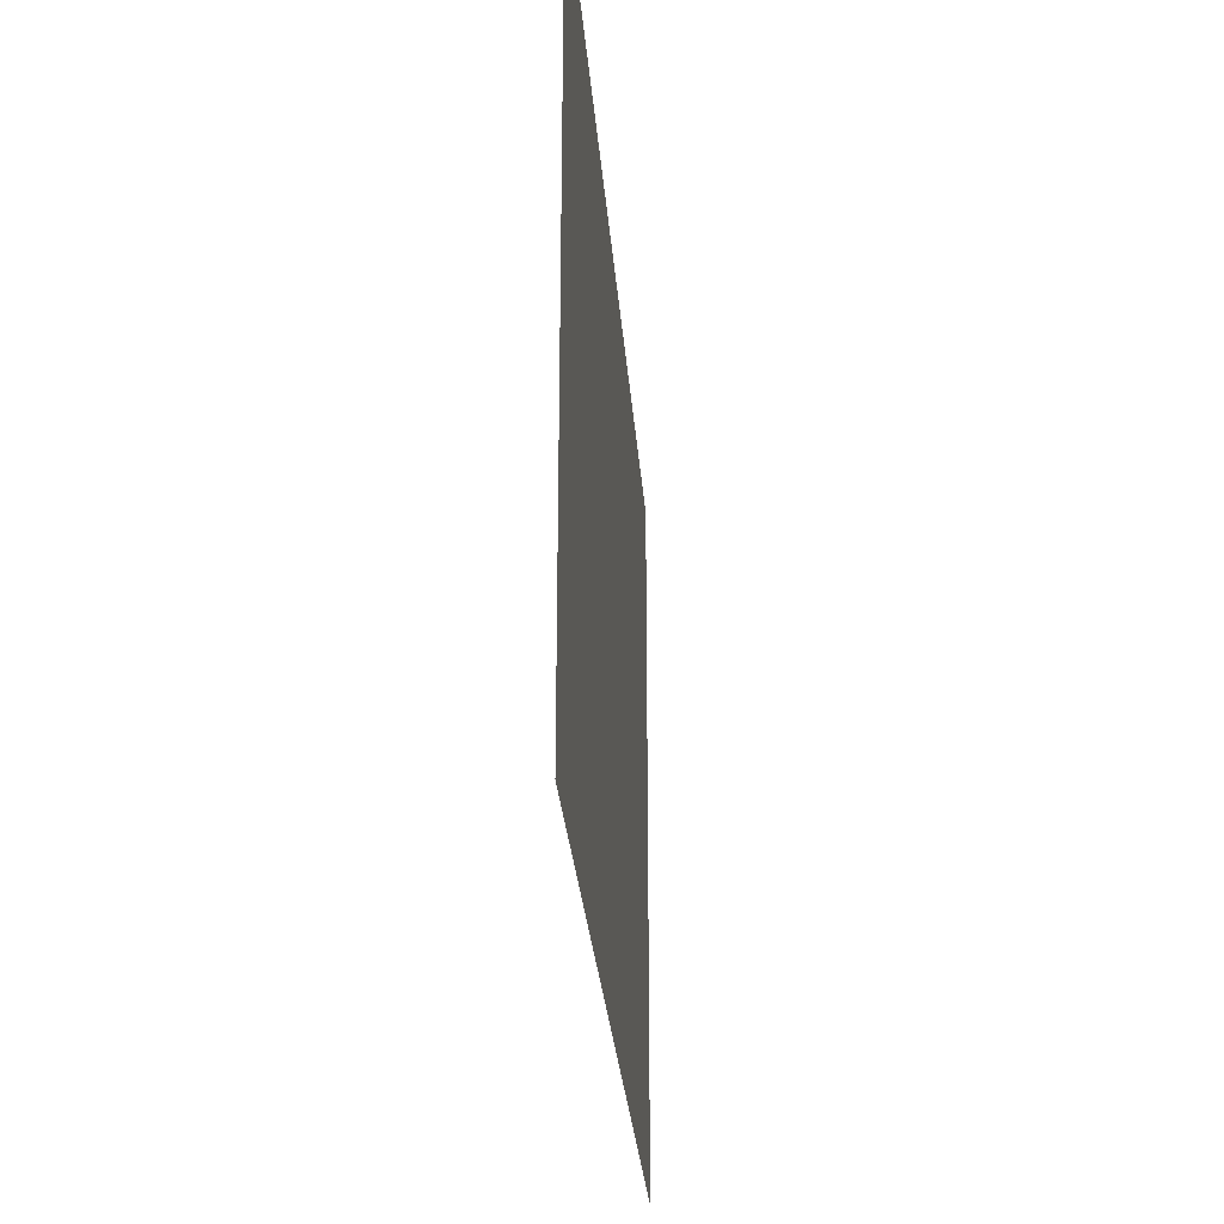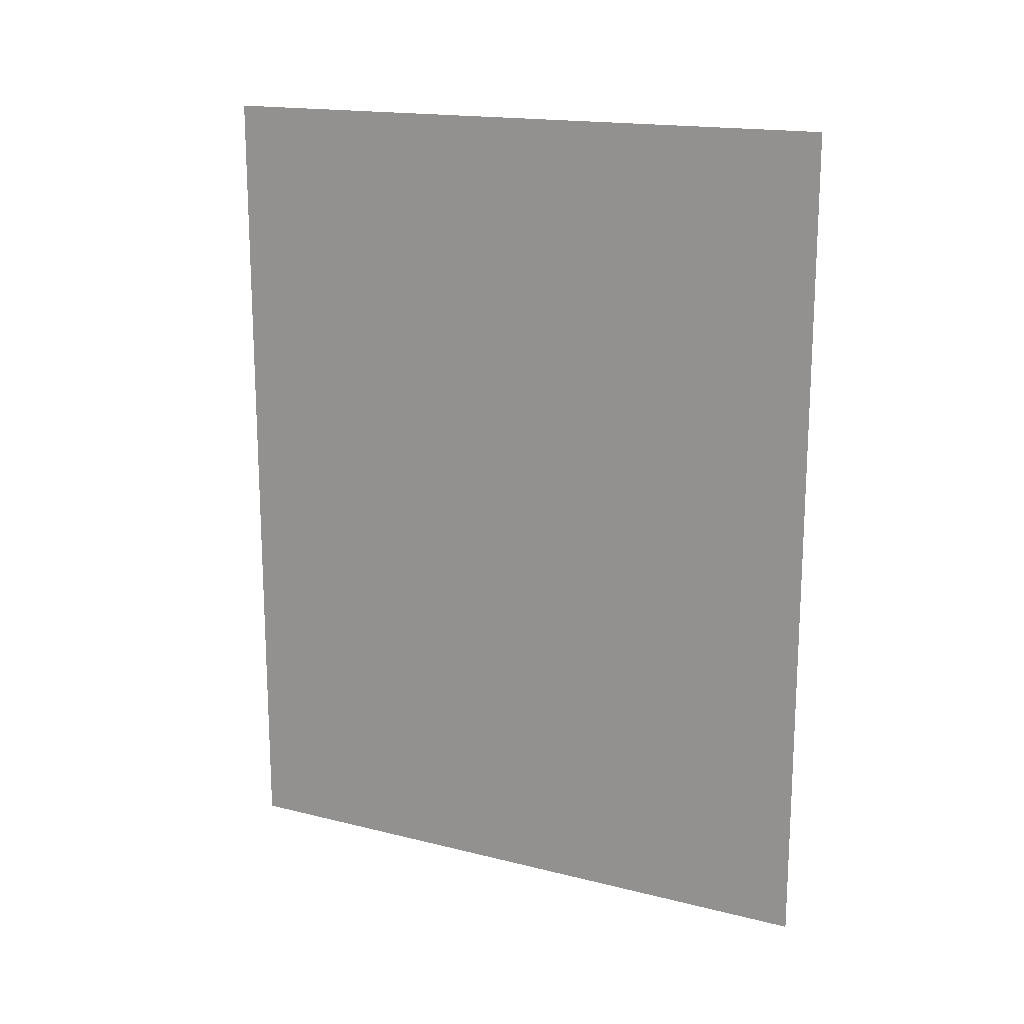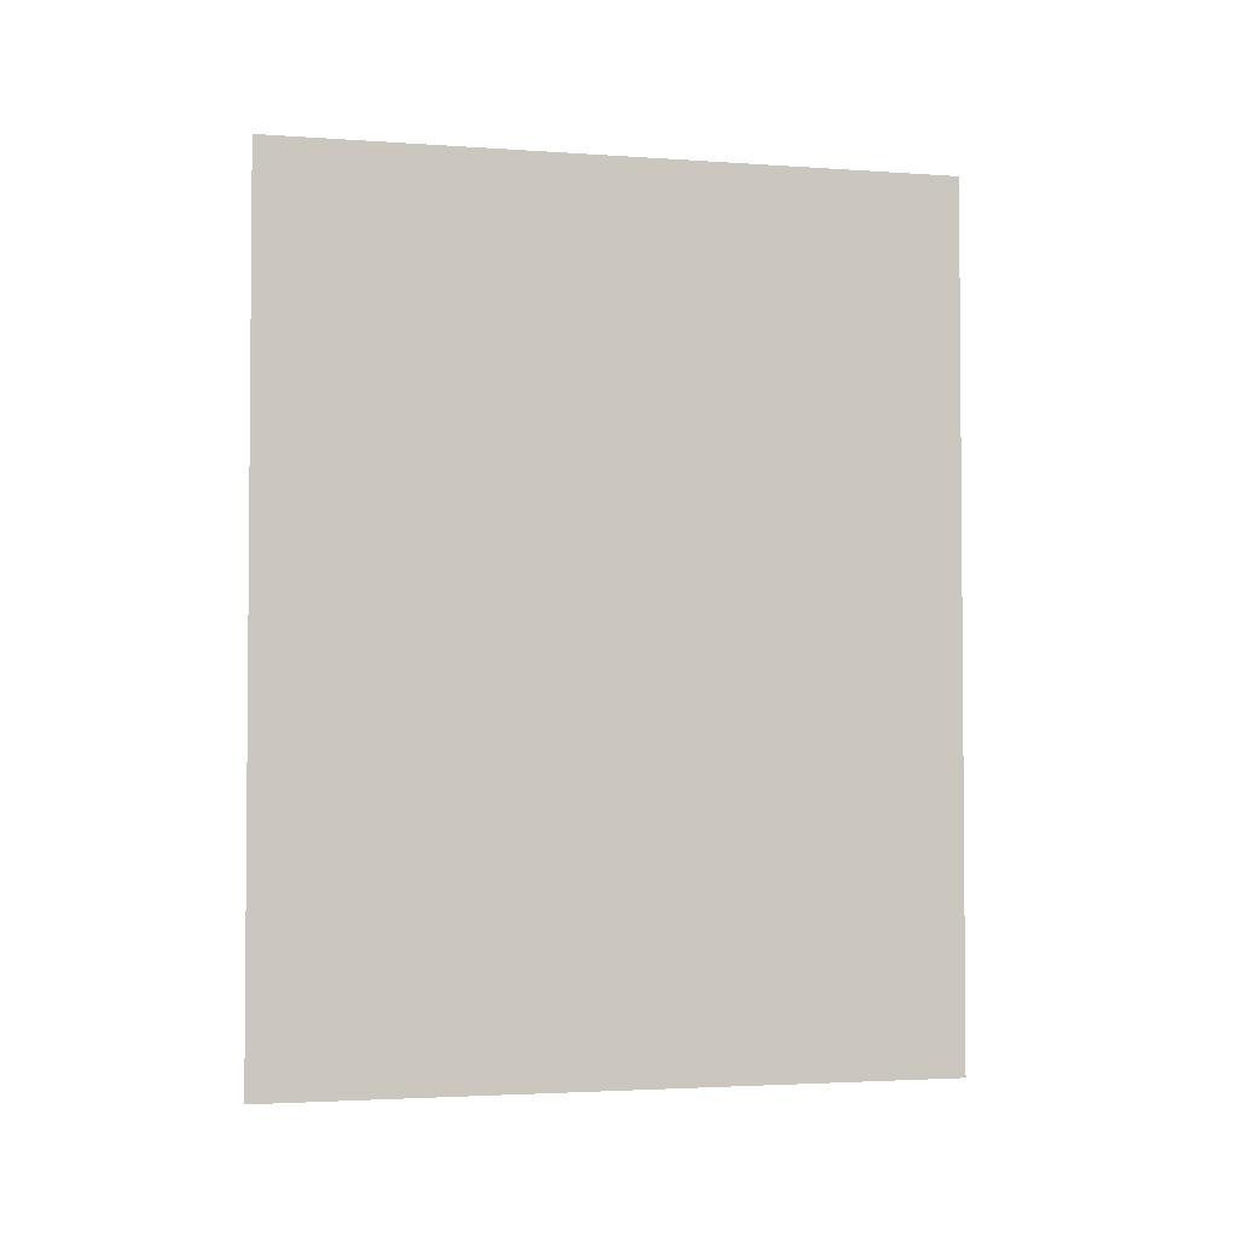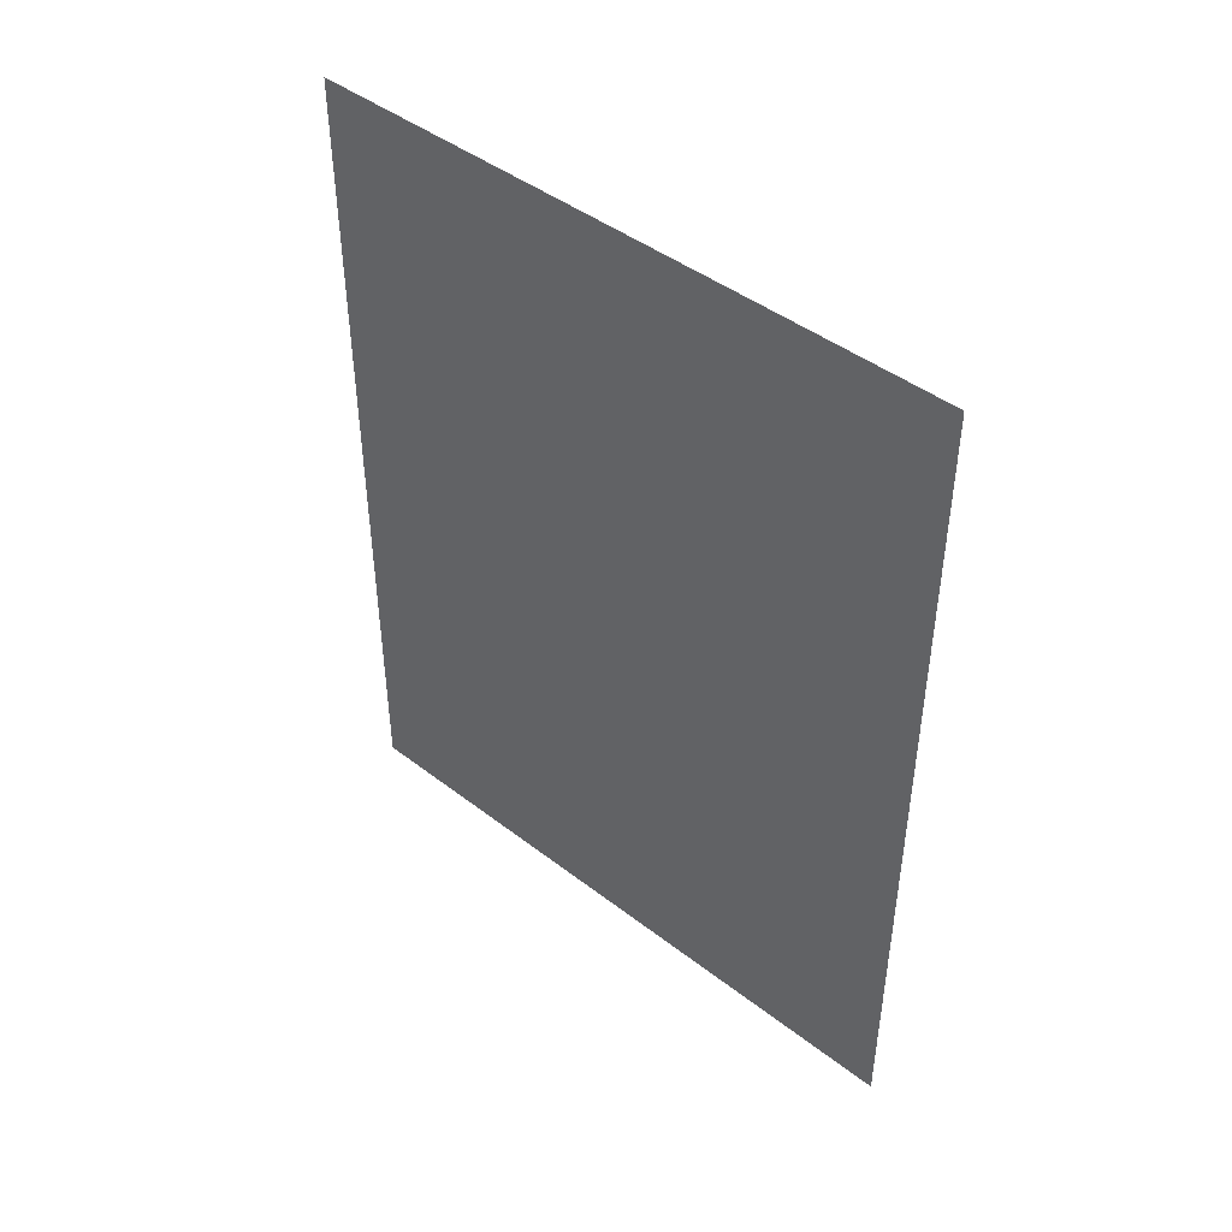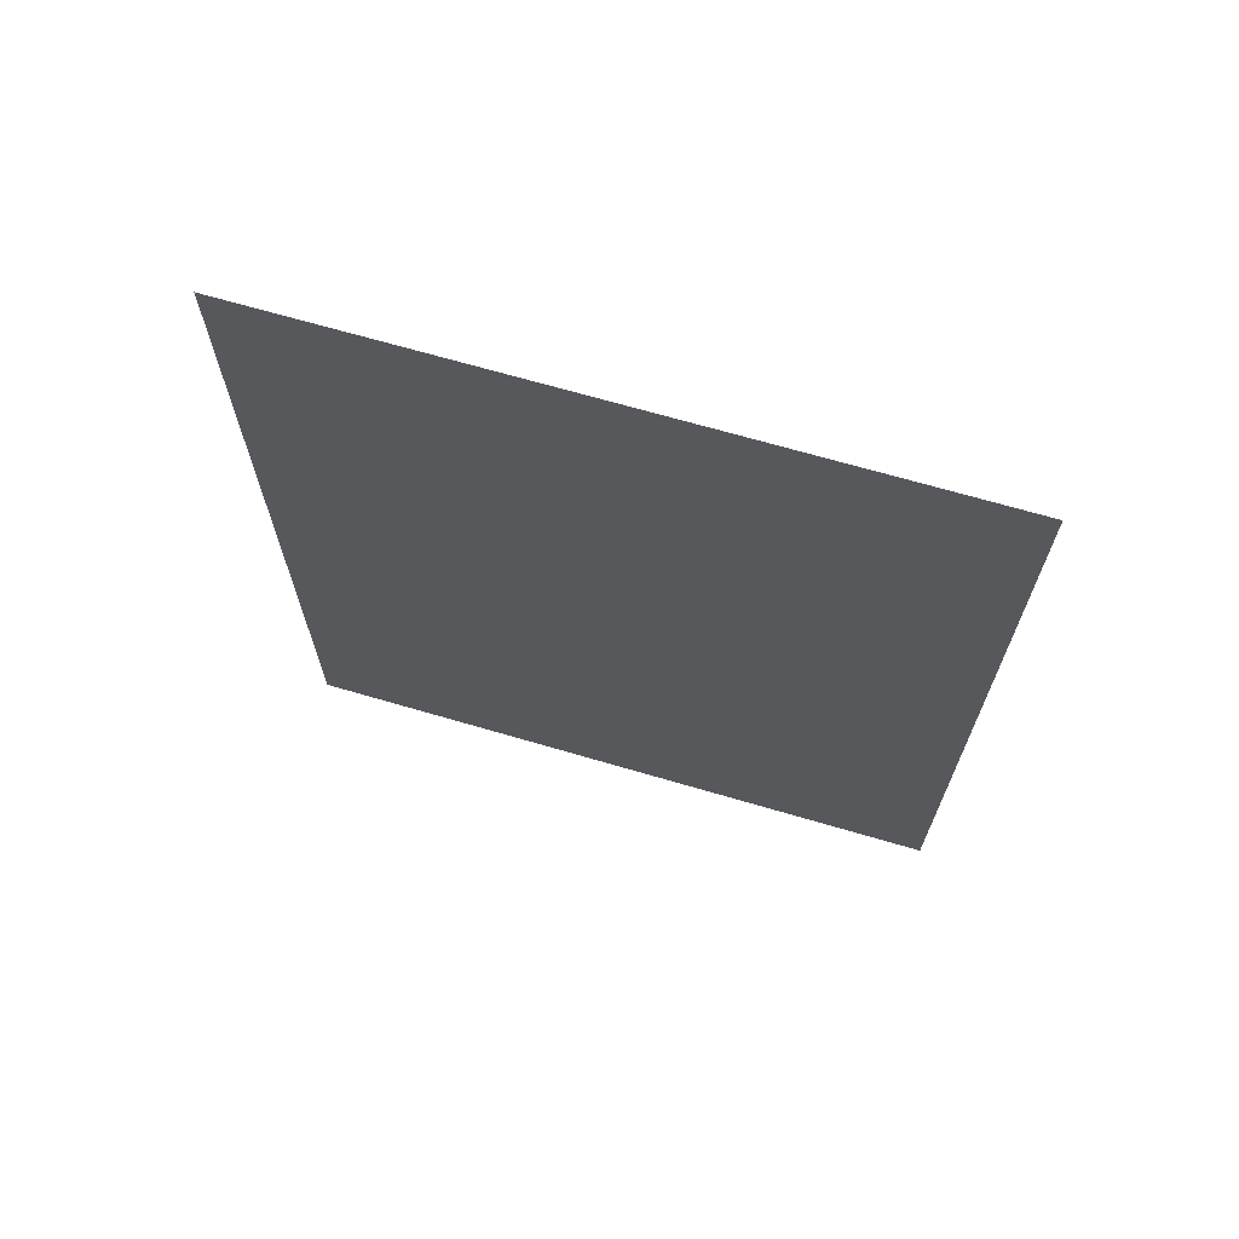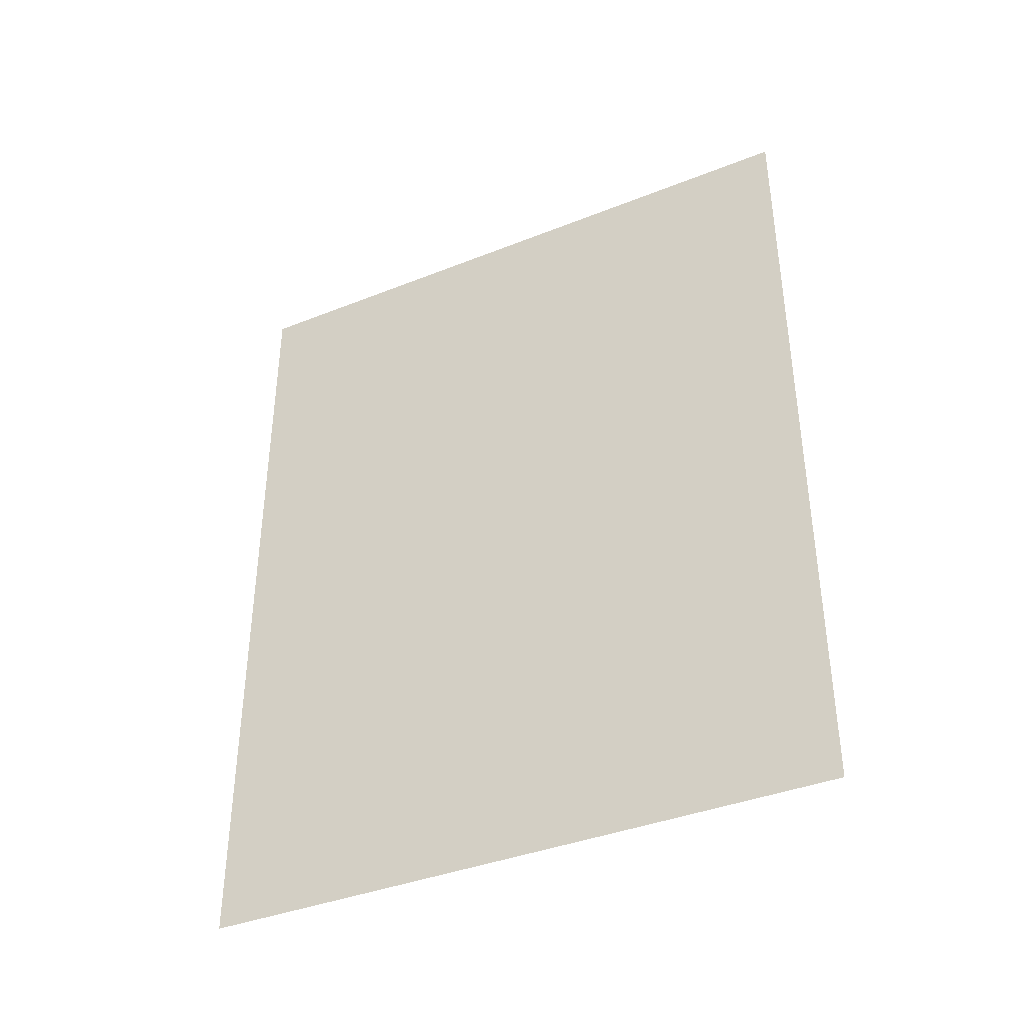
<metadata>
{"format":"obj","ext":"obj","renderer":"f3d","projection":"perspective","resolution":1024,"background":"white","views":[{"elev":-28.1,"azim":4.3,"up":"+Y"},{"elev":16.8,"azim":116.9,"up":"+Z"},{"elev":-2.9,"azim":-103.4,"up":"+Z"},{"elev":44.7,"azim":-48.2,"up":"+Z"},{"elev":68.1,"azim":-73.6,"up":"+Z"},{"elev":-38.9,"azim":-63.5,"up":"+Z"}]}
</metadata>
<code>
o rightWall
v 10.84 12.12 10.89
v 10.84 12.12 -11.56
v 10.84 -5.462 -11.56
v 10.84 -5.462 10.89
f 1 2 3
f 4 1 3

</code>
